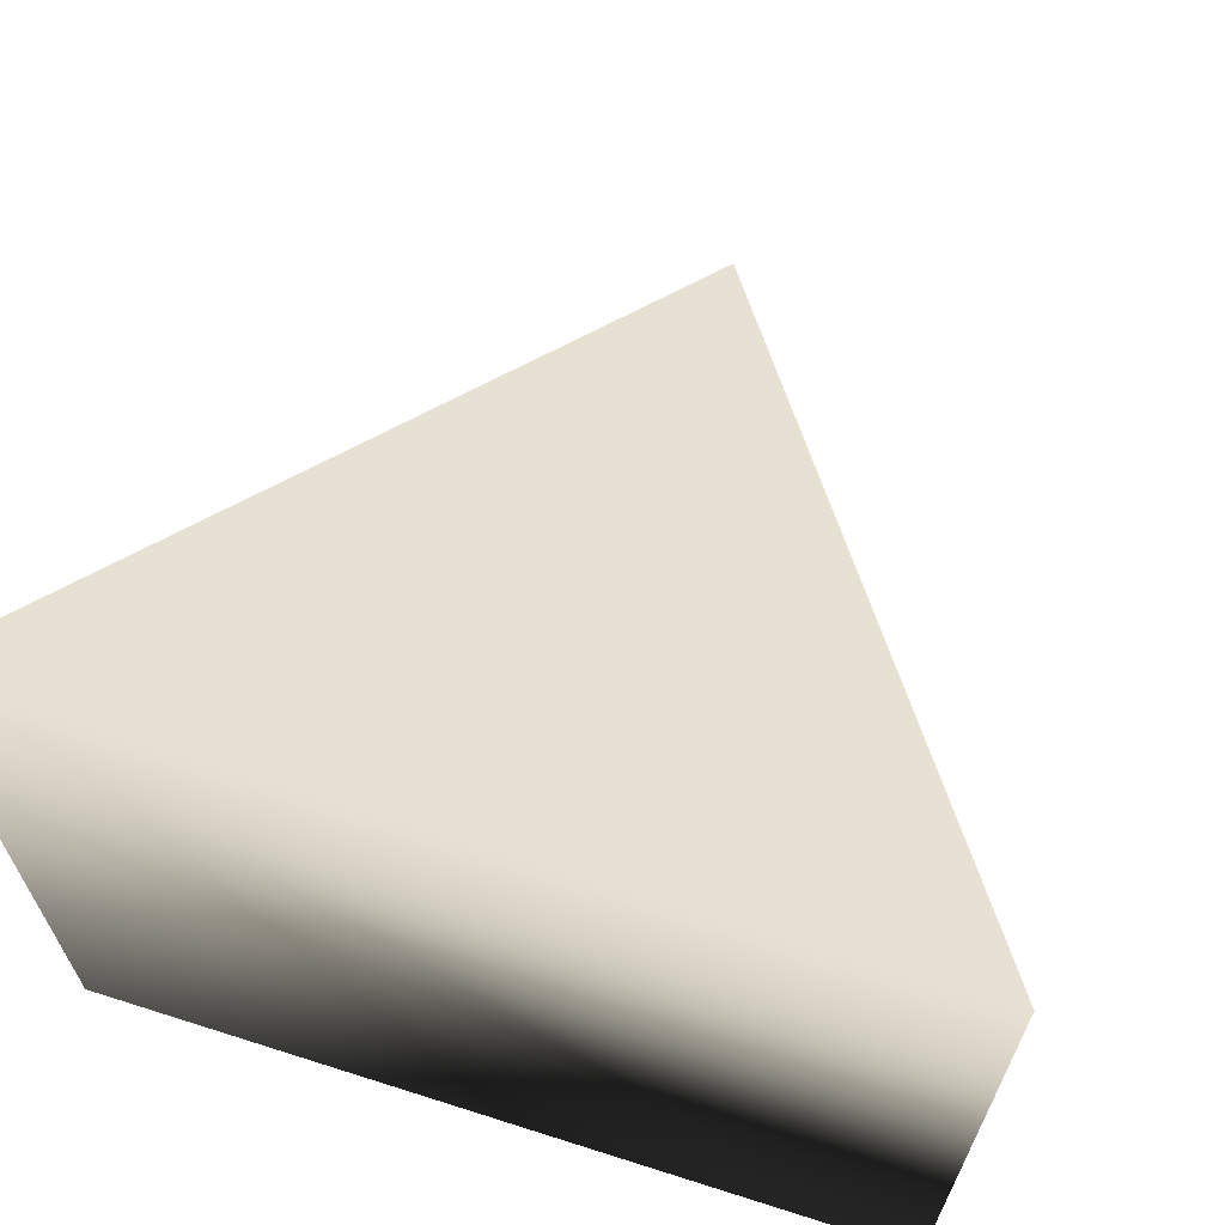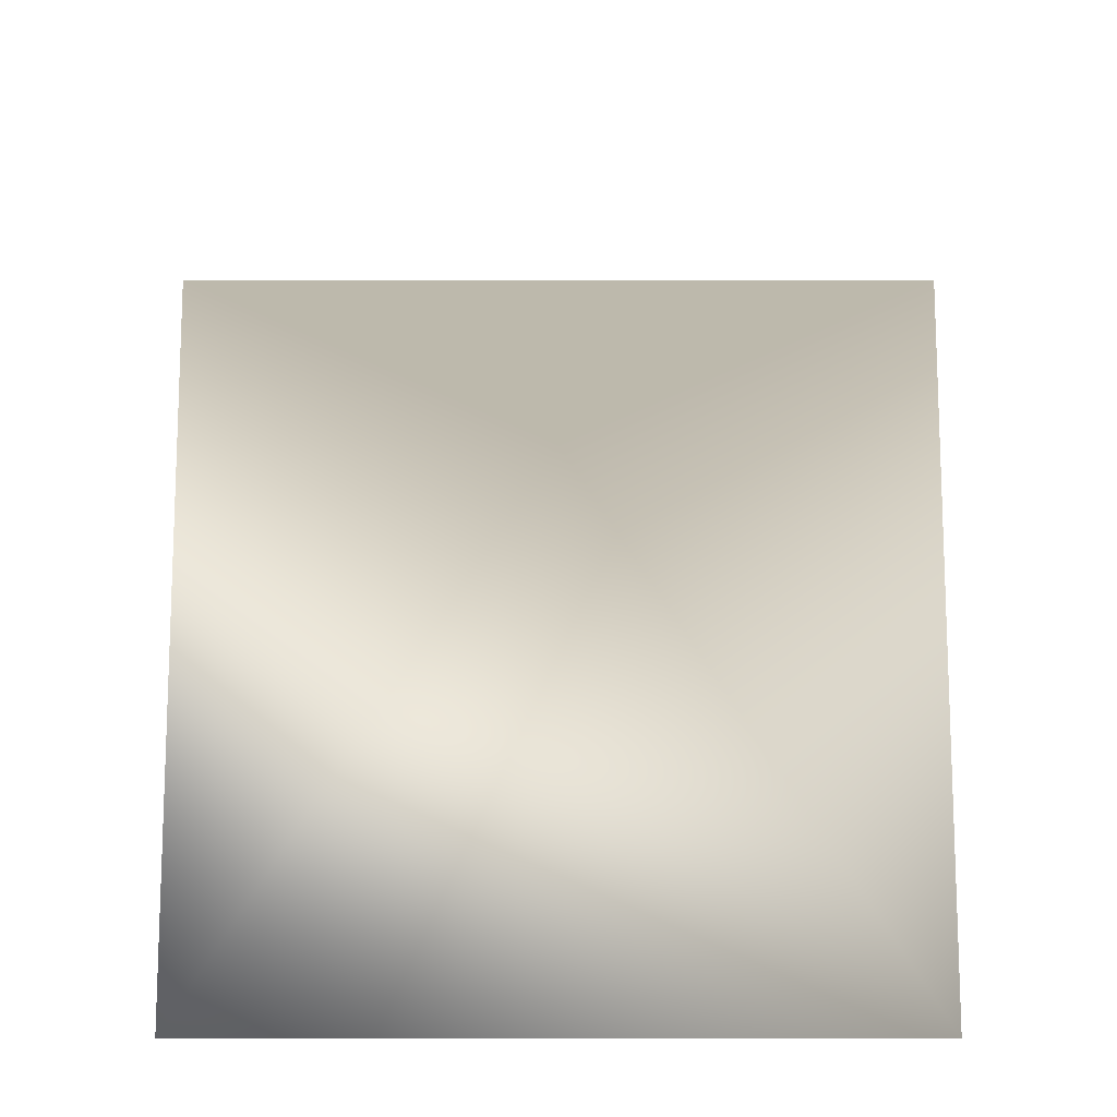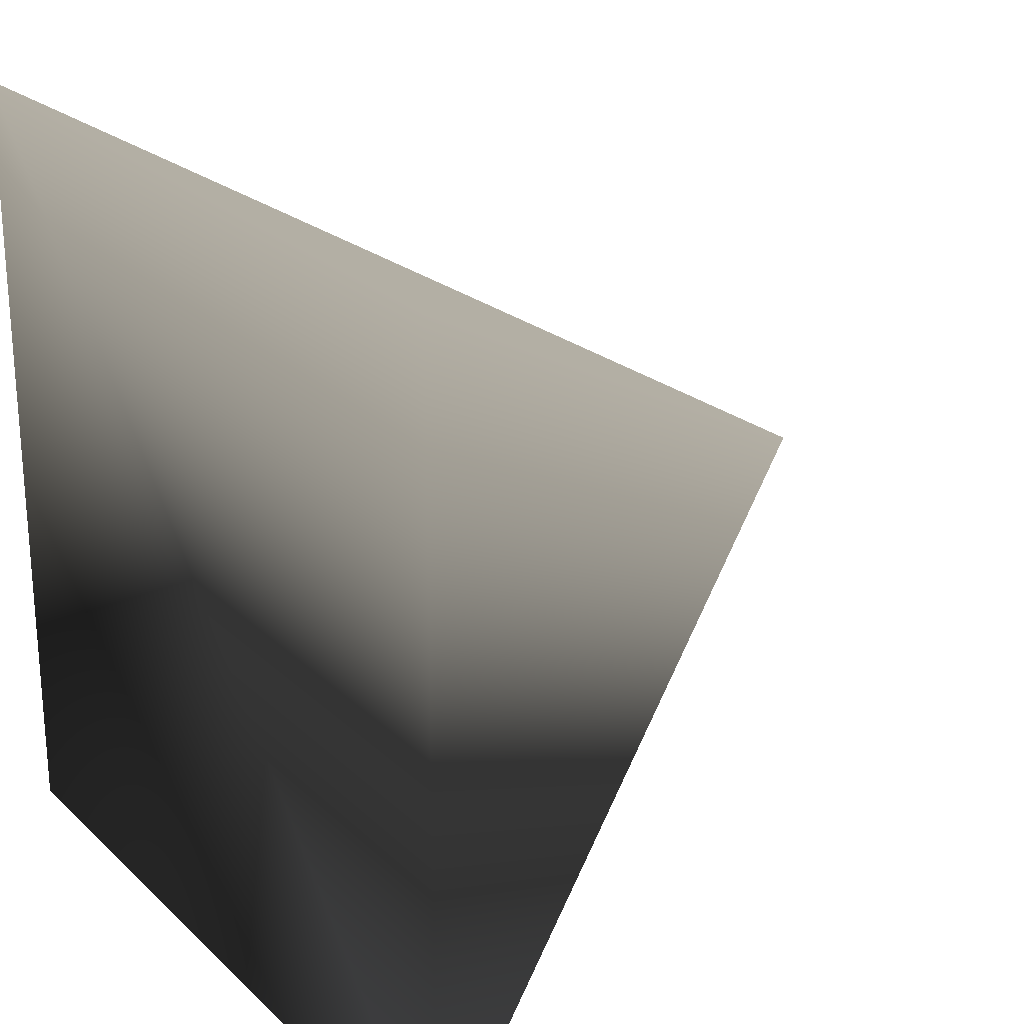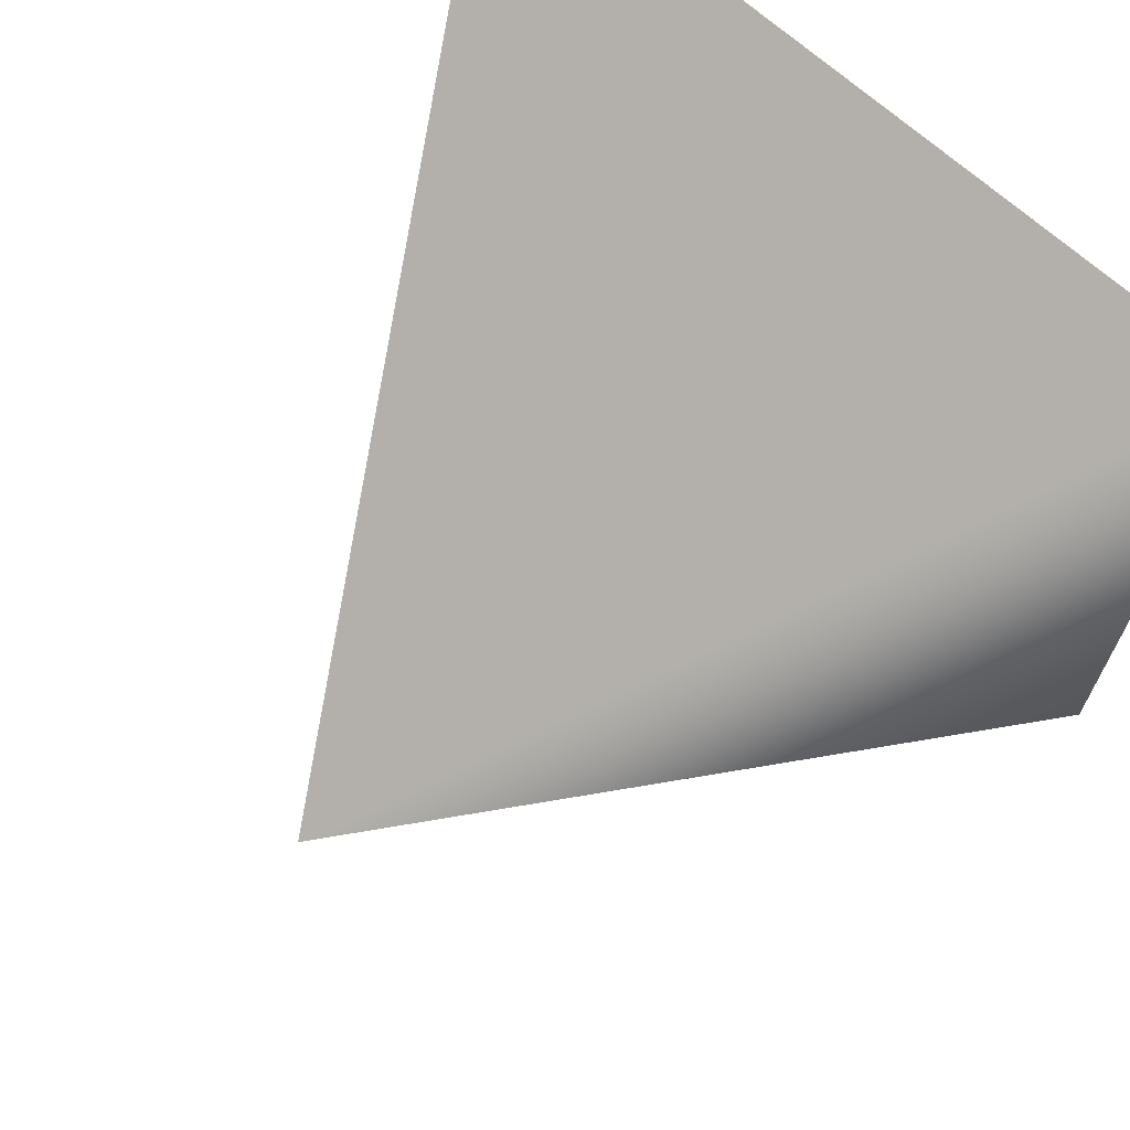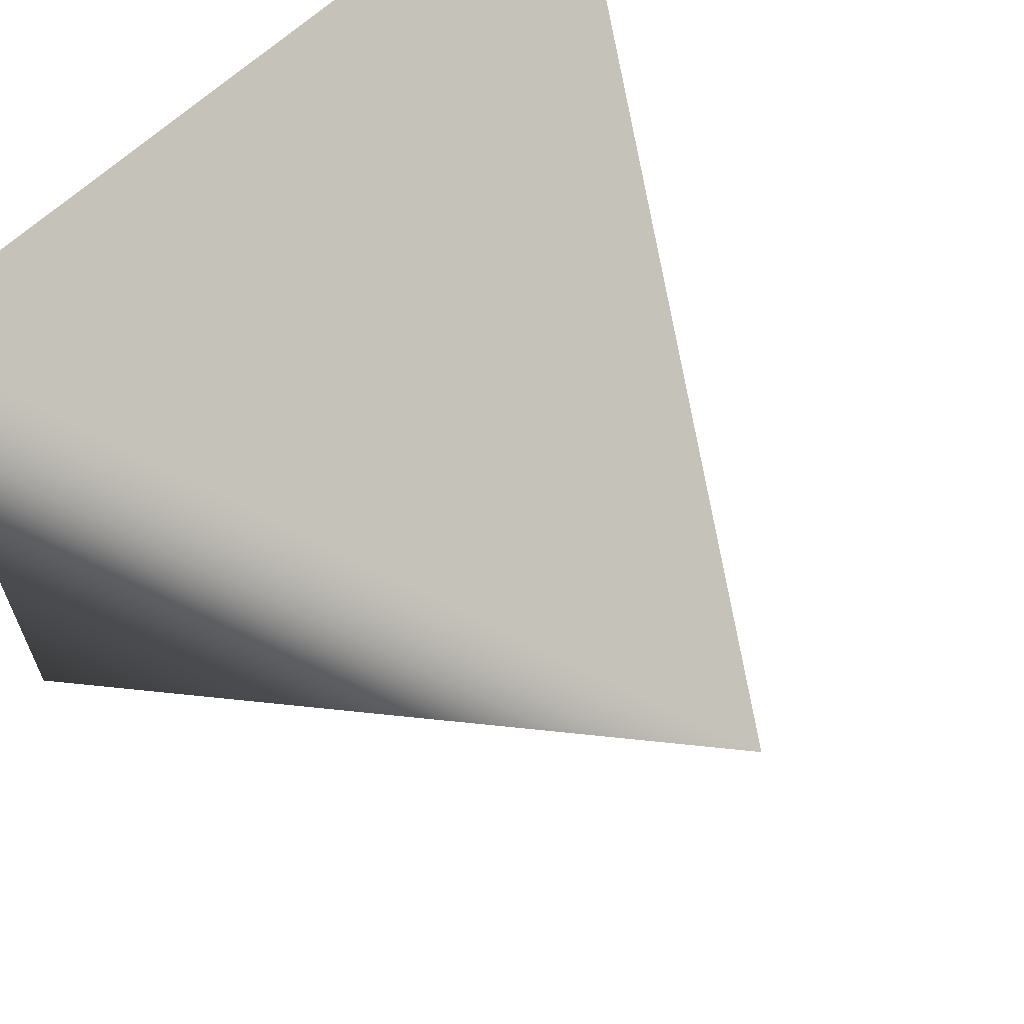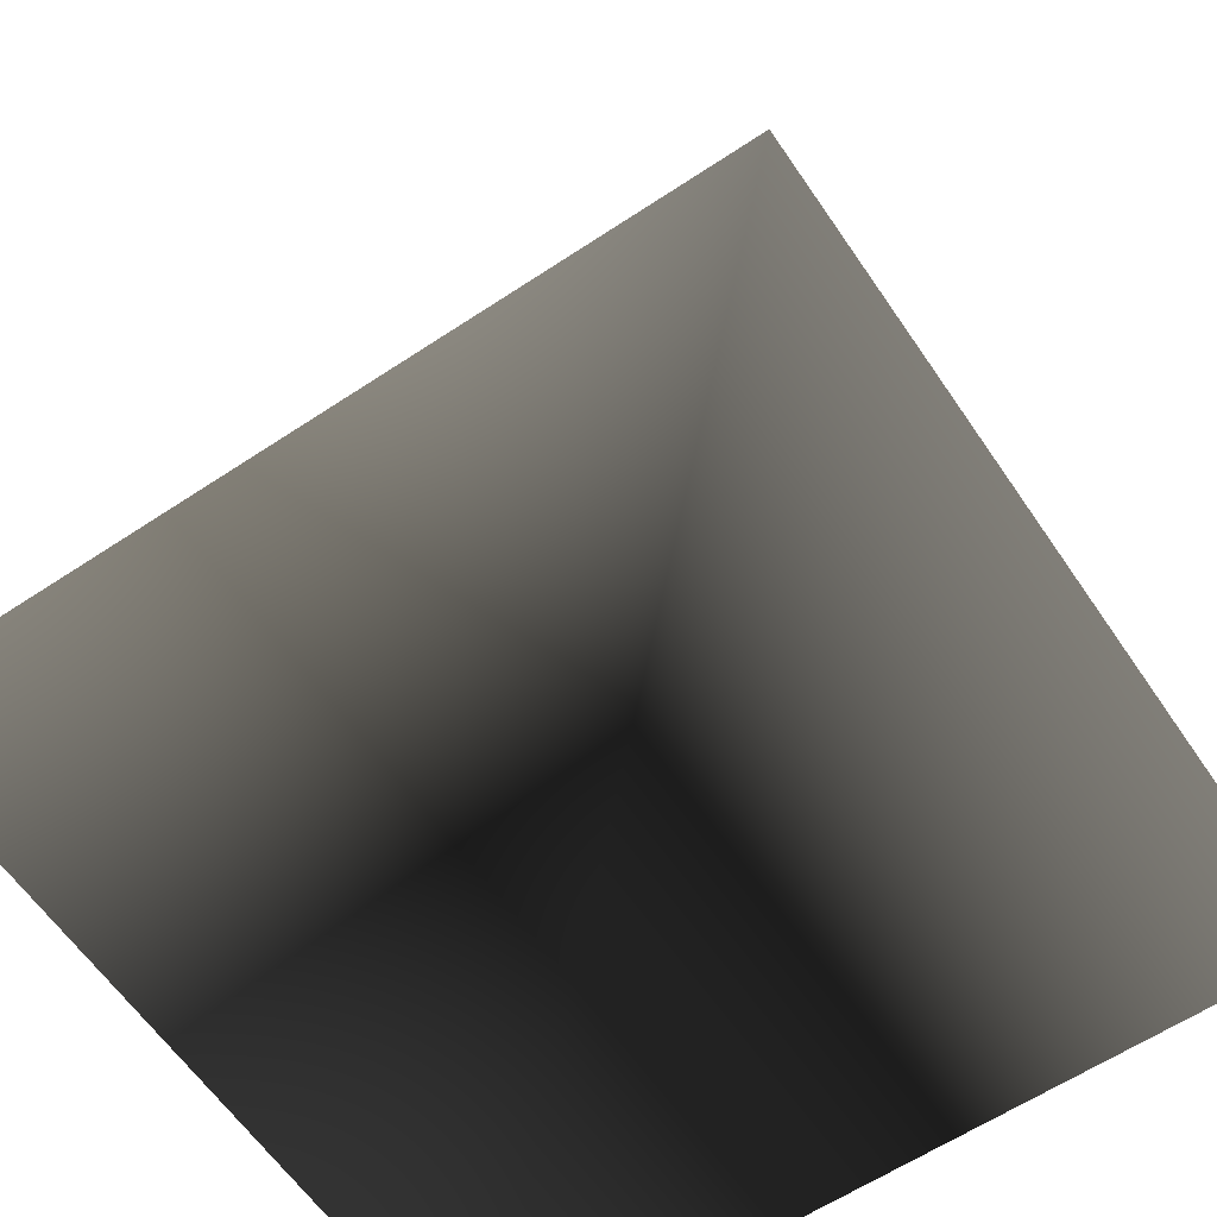
<metadata>
{"format":"obj","ext":"obj","renderer":"f3d","projection":"perspective","resolution":1024,"background":"white","views":[{"elev":67.1,"azim":-162.3,"up":"+Y"},{"elev":-15.0,"azim":0.0,"up":"+Y"},{"elev":24.1,"azim":-123.8,"up":"+Y"},{"elev":68.7,"azim":41.9,"up":"+Y"},{"elev":64.7,"azim":-43.2,"up":"+Y"},{"elev":-61.1,"azim":124.1,"up":"+Z"}]}
</metadata>
<code>
o pyramid_-_Copy
v 0 2.306 0
v 1.153 1.153 1.997
v 2.306 2.306 0
v 2.306 0 0
v 0 0 0
f 1 2 3
f 3 2 4
f 4 2 5
f 5 2 1
f 1 3 5
f 5 3 4

</code>
